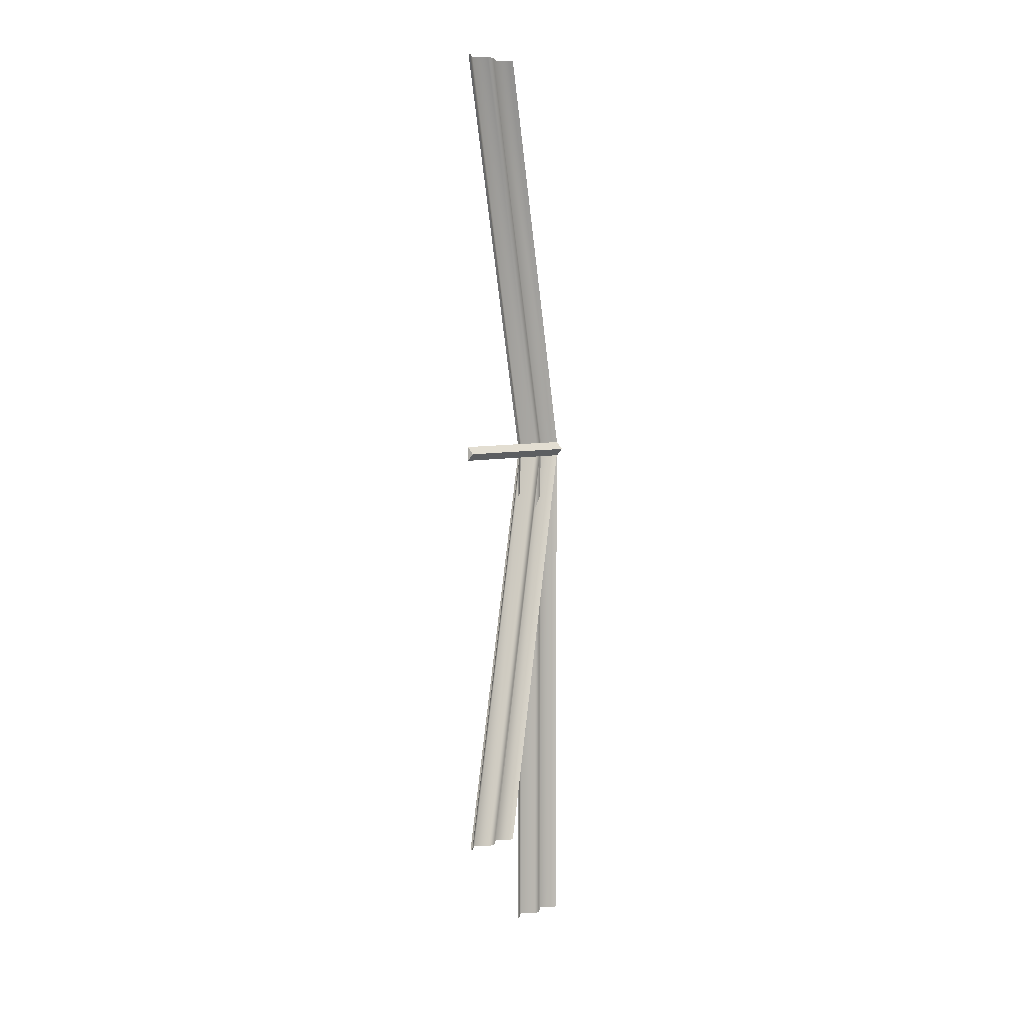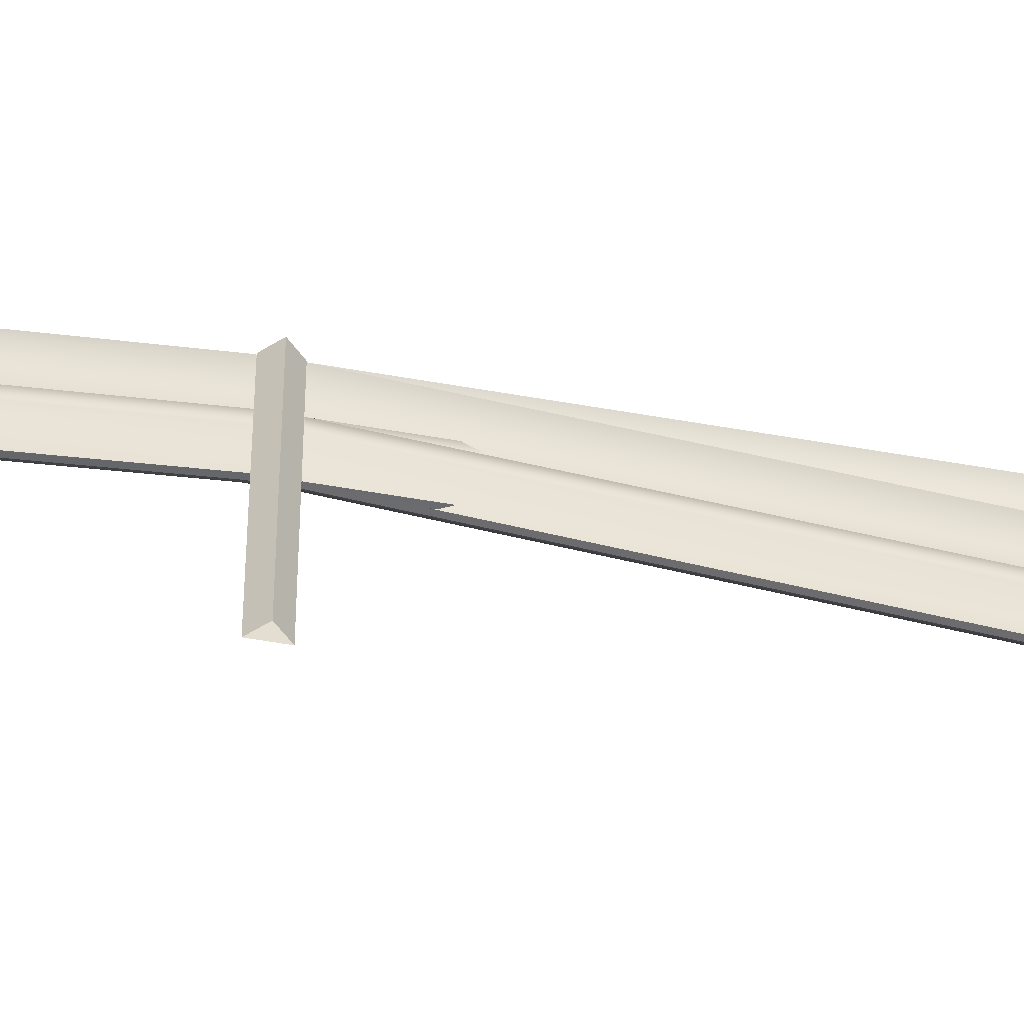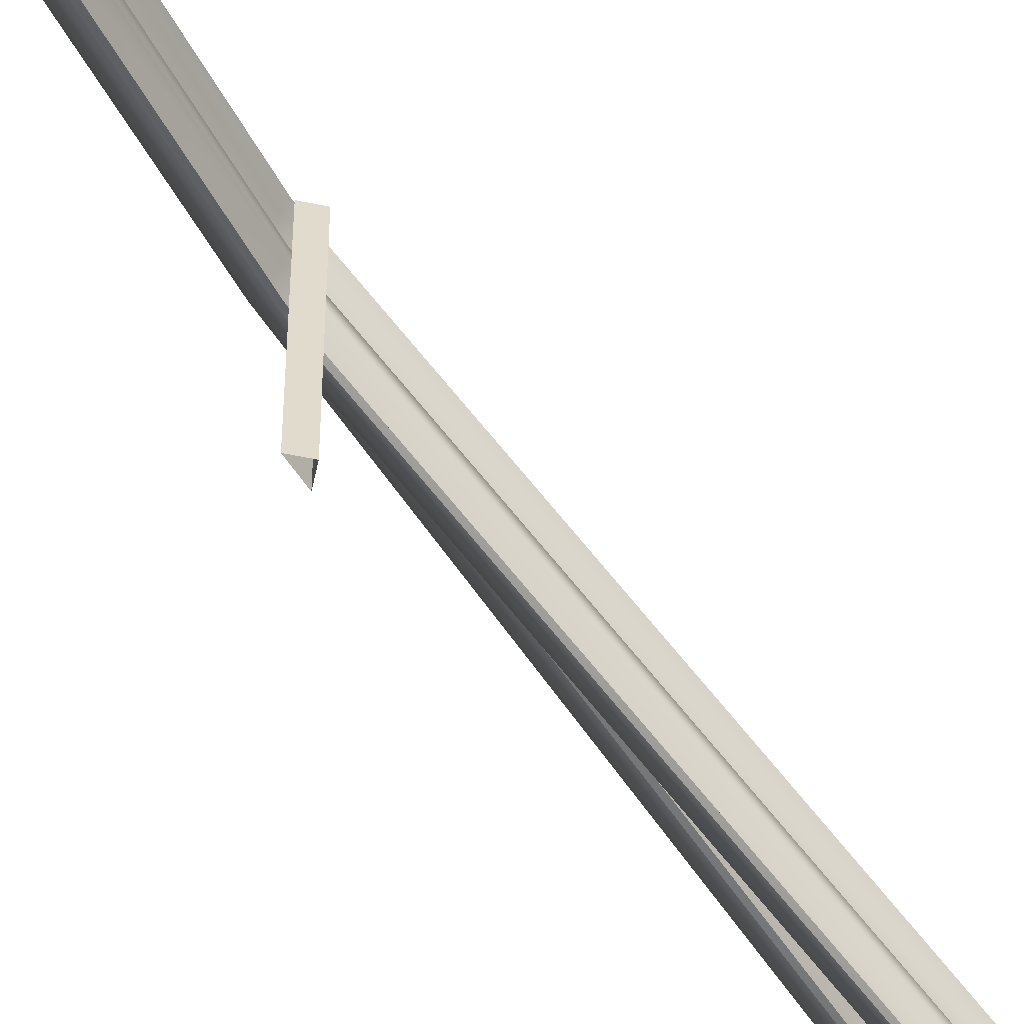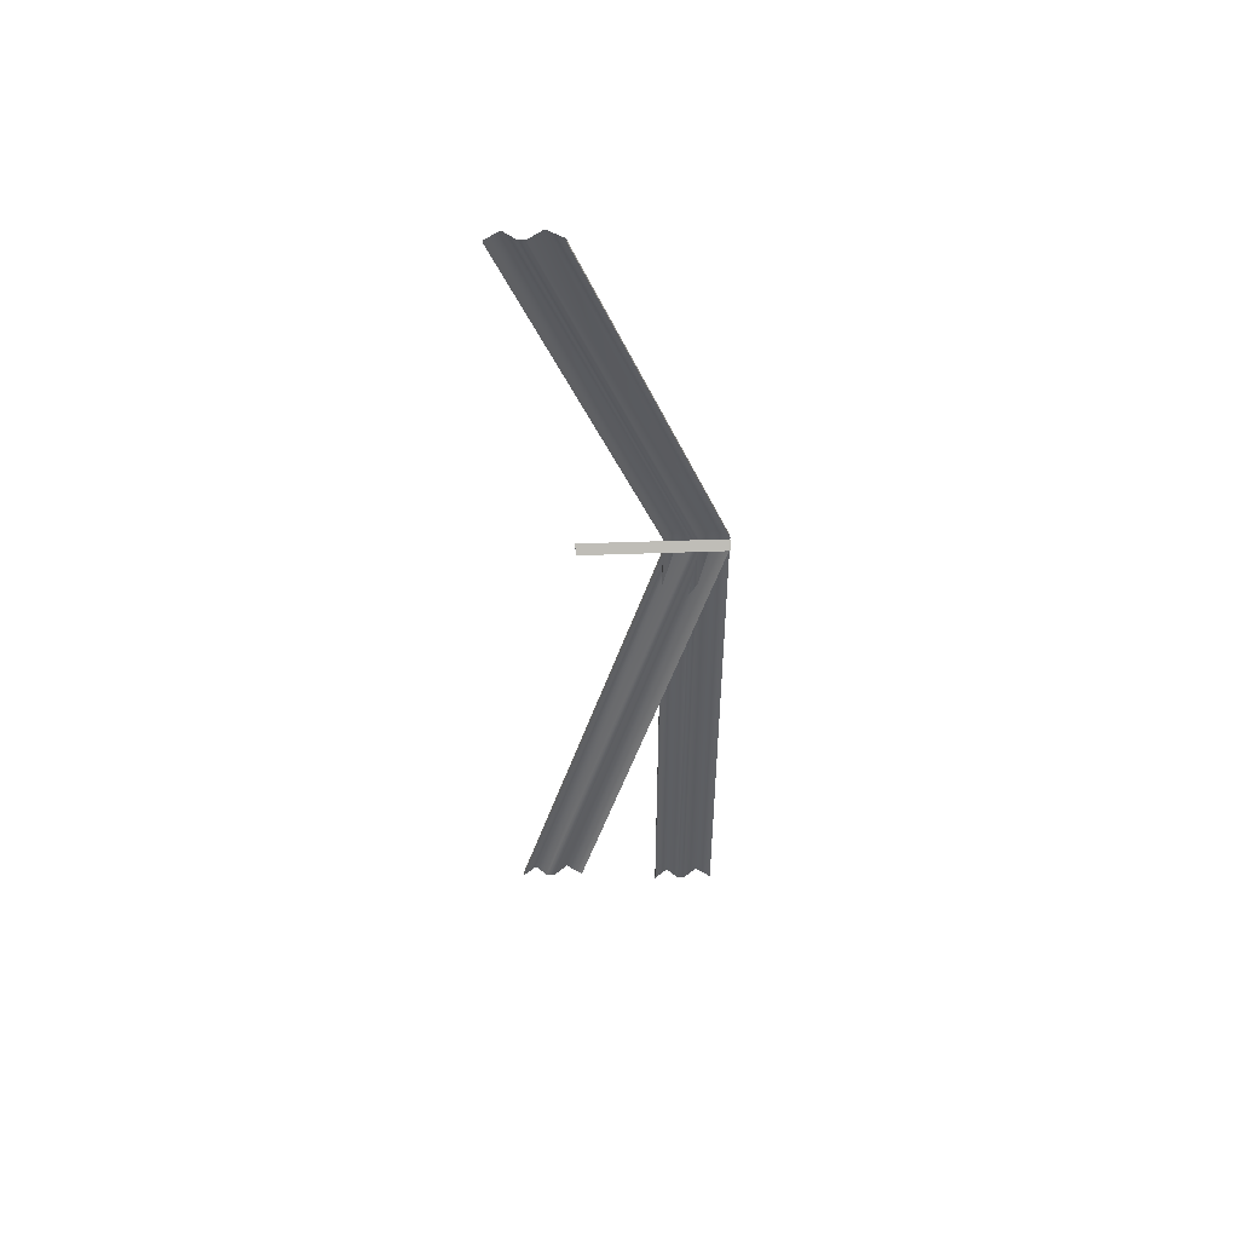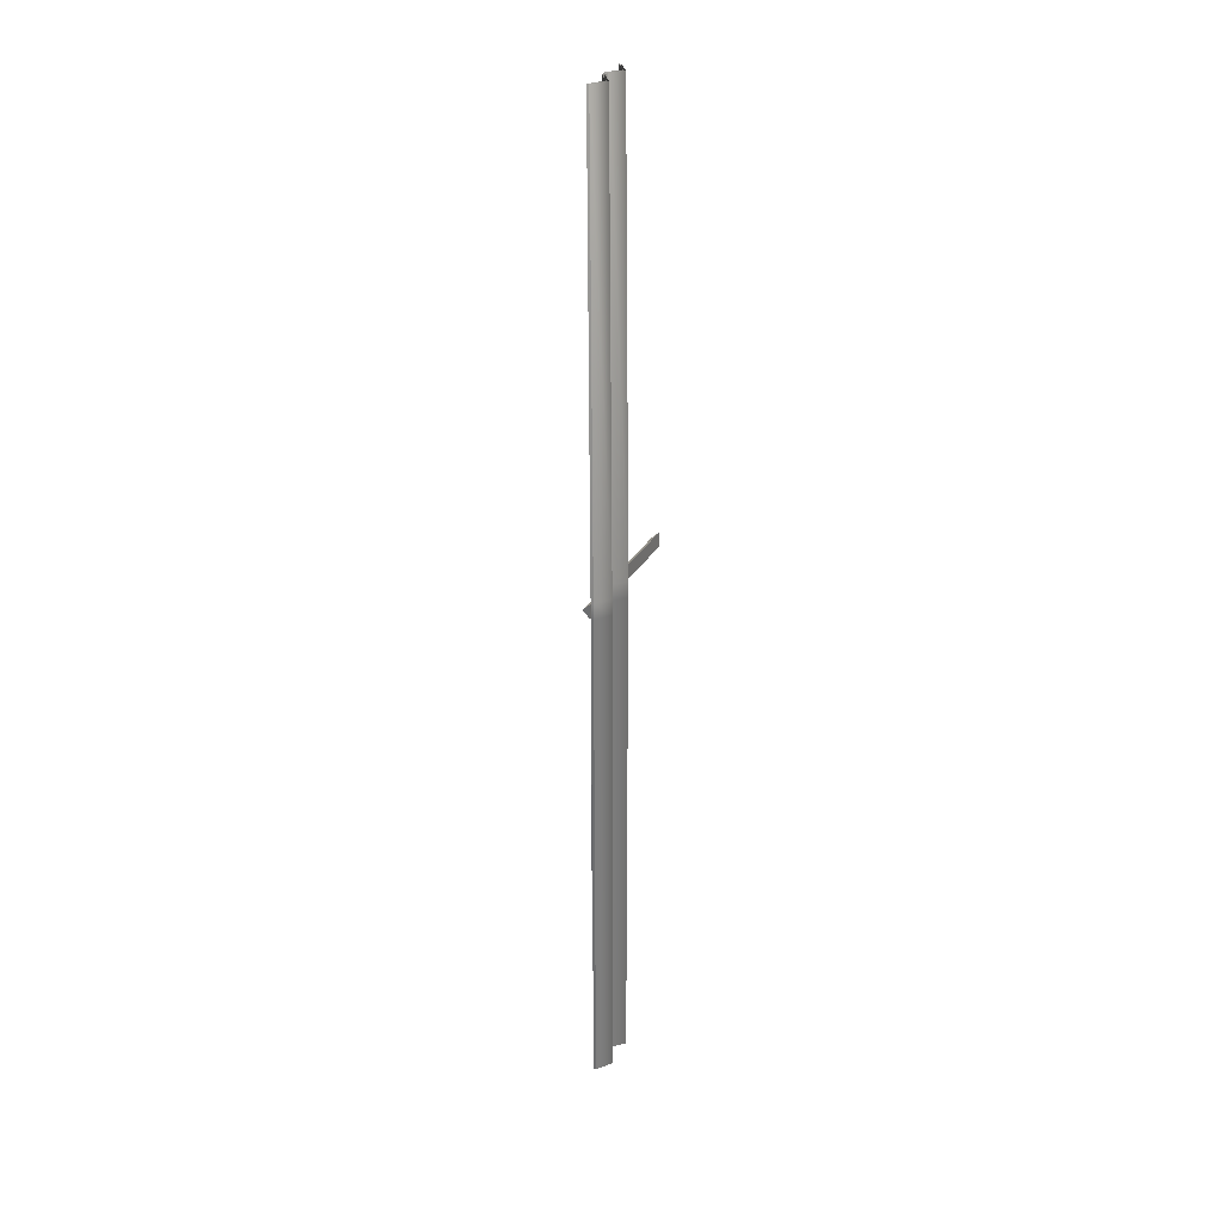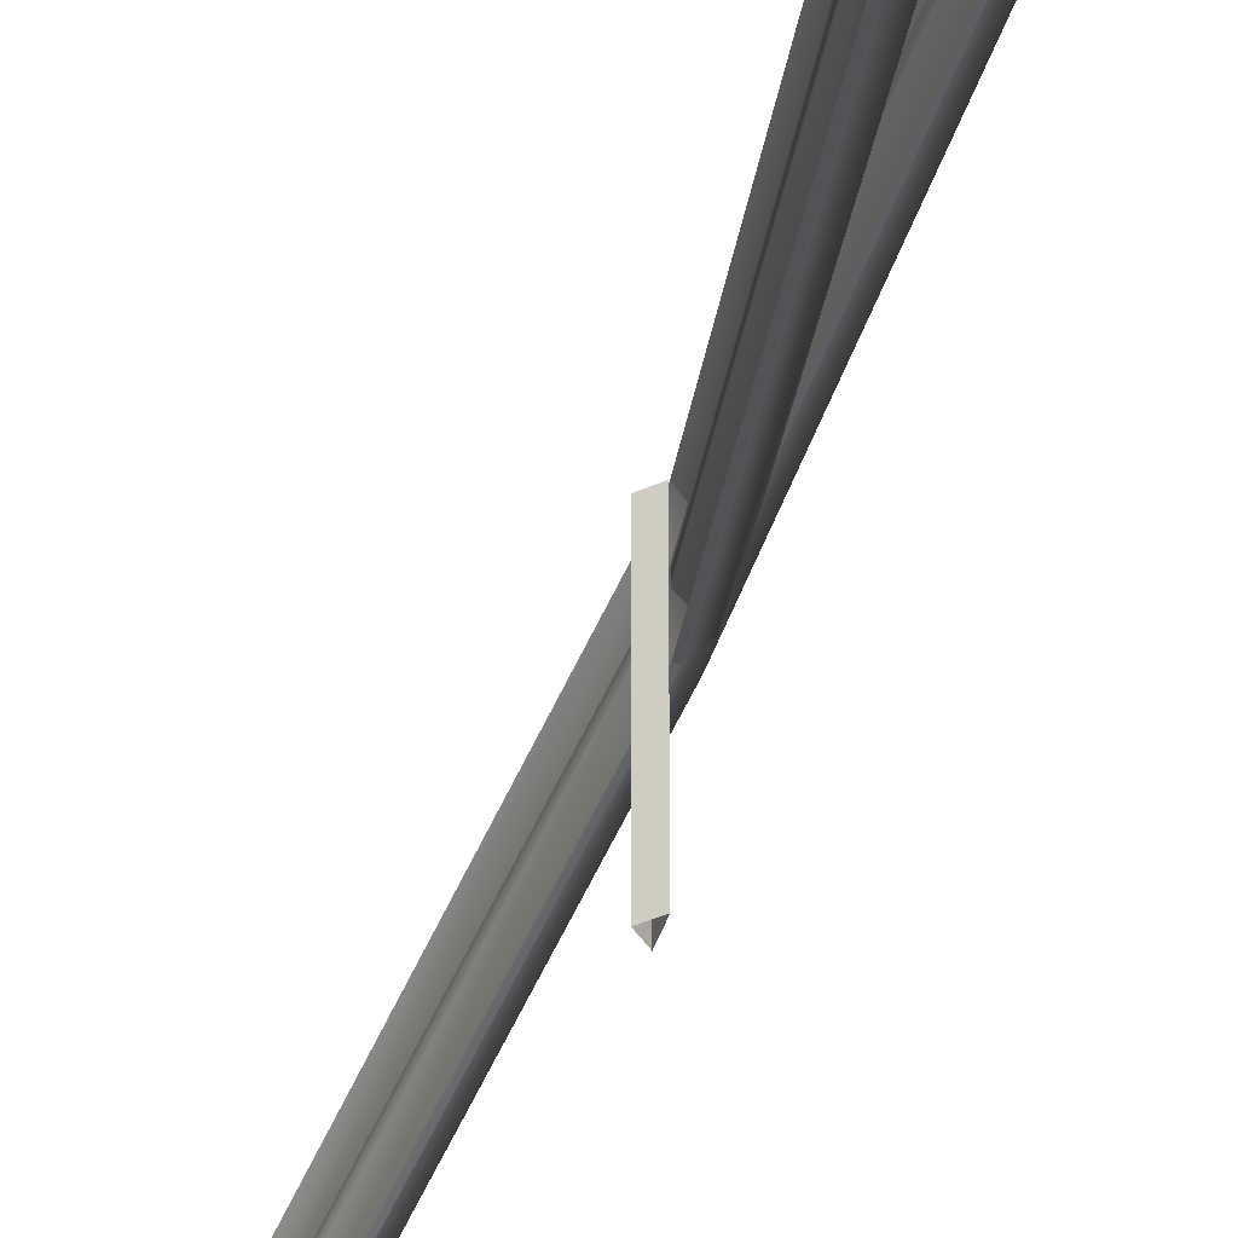
<metadata>
{"format":"obj","ext":"obj","renderer":"f3d","projection":"perspective","resolution":1024,"background":"white","views":[{"elev":5.6,"azim":46.1,"up":"+Z"},{"elev":-53.4,"azim":79.2,"up":"+Y"},{"elev":-57.1,"azim":33.0,"up":"+Y"},{"elev":49.9,"azim":87.7,"up":"+Z"},{"elev":32.2,"azim":-153.5,"up":"+Z"},{"elev":-40.9,"azim":163.6,"up":"+Y"}]}
</metadata>
<code>
v  0.2348 0 0.042
v  0.2389 0 2.832
v  1.626 0 1.435
v  0.2348 25.59 0.042
v  0.2389 25.59 2.832
v  1.626 25.59 1.435
g guardrail_pole_1
f 4 5 6
f 1 2 5 4
f 2 3 6 5
f 3 1 4 6
v  -0.3349 14.51 0
v  0.152 14.51 0
v  -0.3349 14.51 -98.43
v  0.152 14.51 -98.43
v  -0.3349 25.57 -0
v  0.152 25.57 -0
v  -0.3349 25.57 -98.43
v  0.152 25.57 -98.43
v  -1.818 16.93 -0
v  -1.818 16.93 -98.43
v  -2.305 16.93 -98.43
v  -2.305 16.93 -0
v  0.152 18.99 -0
v  0.152 18.99 -98.43
v  -0.3349 18.99 -98.43
v  -0.3349 18.99 -0
v  0.152 20.42 -0
v  0.152 20.42 -98.43
v  -0.3349 20.42 -98.43
v  -0.3349 20.42 -0
v  -1.818 22.8 -0
v  -1.818 22.8 -98.43
v  -2.305 22.8 -98.43
v  -2.305 22.8 -0
g guard_rail
f 10 8 7 9
f 14 13 11 12
f 16 15 8 10
f 20 19 15 16
f 24 23 19 20
f 28 27 23 24
f 14 12 27 28
f 18 17 9 7
f 22 21 17 18
f 26 25 21 22
f 30 29 25 26
f 11 13 29 30
v  13.16 -11.43 77.56
v  13.65 -11.43 77.56
v  -0.3349 14.51 3.072
v  0.152 14.51 3.072
v  -0.3349 14.51 0
v  0.152 14.51 0
v  13.16 -0.3723 77.56
v  13.65 -0.3723 77.56
v  -0.3349 25.57 3.072
v  0.152 25.57 3.072
v  -0.3349 25.57 -0
v  0.152 25.57 -0
v  11.19 -9.012 77.56
v  11.68 -9.012 77.56
v  -1.818 16.93 3.072
v  -1.818 16.93 -0
v  -2.305 16.93 -0
v  -2.305 16.93 3.072
v  13.16 -6.951 77.56
v  13.65 -6.951 77.56
v  0.152 18.99 3.072
v  0.152 18.99 -0
v  -0.3349 18.99 -0
v  -0.3349 18.99 3.072
v  13.16 -5.518 77.56
v  13.65 -5.518 77.56
v  0.152 20.42 3.072
v  0.152 20.42 -0
v  -0.3349 20.42 -0
v  -0.3349 20.42 3.072
v  11.19 -3.141 77.56
v  11.68 -3.141 77.56
v  -1.818 22.8 3.072
v  -1.818 22.8 -0
v  -2.305 22.8 -0
v  -2.305 22.8 3.072
g guard_rail_start_right
f 34 32 31 33
f 36 34 33 35
f 40 39 37 38
f 42 41 39 40
f 45 44 32 34
f 46 45 34 36
f 51 50 44 45
f 52 51 45 46
f 57 56 50 51
f 58 57 51 52
f 63 62 56 57
f 64 63 57 58
f 40 38 62 63
f 42 40 63 64
f 48 47 35 33
f 43 48 33 31
f 54 53 47 48
f 49 54 48 43
f 60 59 53 54
f 55 60 54 49
f 66 65 59 60
f 61 66 60 55
f 39 41 65 66
f 37 39 66 61
v  -0.3349 14.51 -0
v  0.152 14.51 -0
v  13.16 -11.43 -75.31
v  13.65 -11.43 -75.31
v  -0.3349 25.57 -0
v  0.152 25.57 -0
v  13.16 -0.3723 -75.31
v  13.65 -0.3723 -75.31
v  -1.818 16.93 -0
v  11.68 -9.012 -75.31
v  11.19 -9.012 -75.31
v  -2.305 16.93 -0
v  0.152 18.99 -0
v  13.65 -6.951 -75.31
v  13.16 -6.951 -75.31
v  -0.3349 18.99 -0
v  0.152 20.42 -0
v  13.65 -5.518 -75.31
v  13.16 -5.518 -75.31
v  -0.3349 20.42 -0
v  -1.818 22.8 -0
v  11.68 -3.141 -75.31
v  11.19 -3.141 -75.31
v  -2.305 22.8 -0
g guard_rail_end_right
f 70 68 67 69
f 74 73 71 72
f 76 75 68 70
f 80 79 75 76
f 84 83 79 80
f 88 87 83 84
f 74 72 87 88
f 78 77 69 67
f 82 81 77 78
f 86 85 81 82
f 90 89 85 86
f 71 73 89 90

</code>
